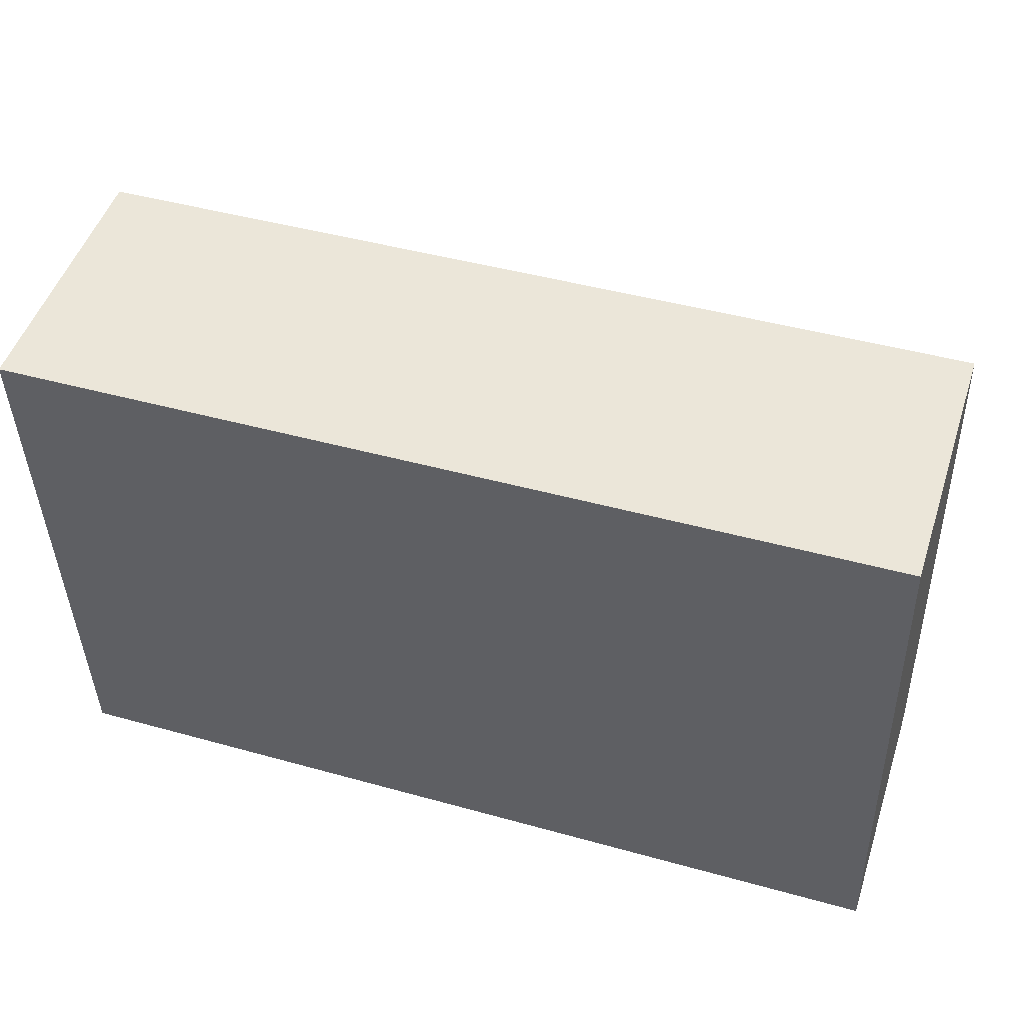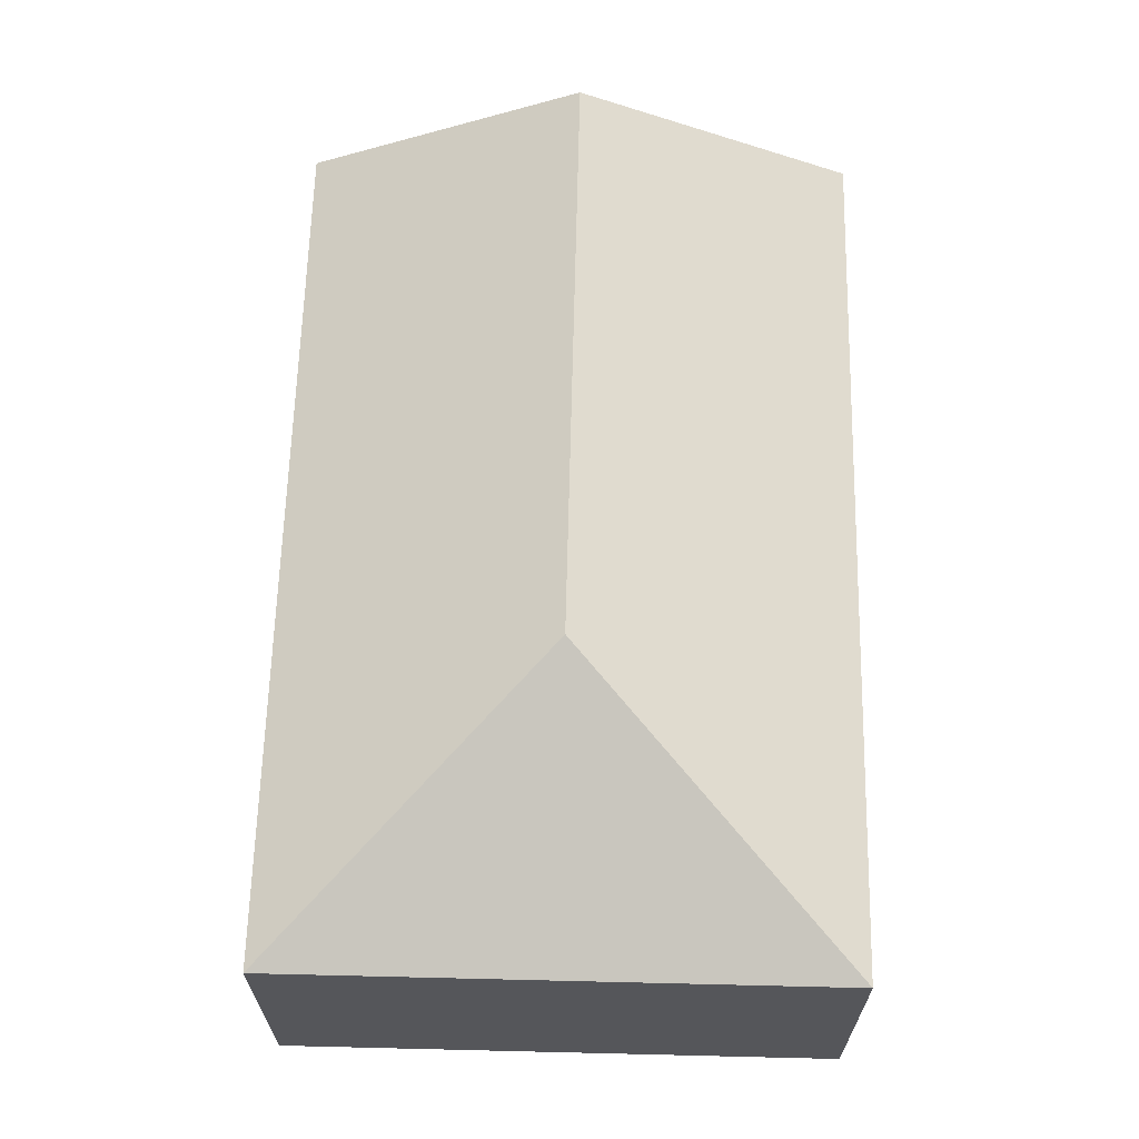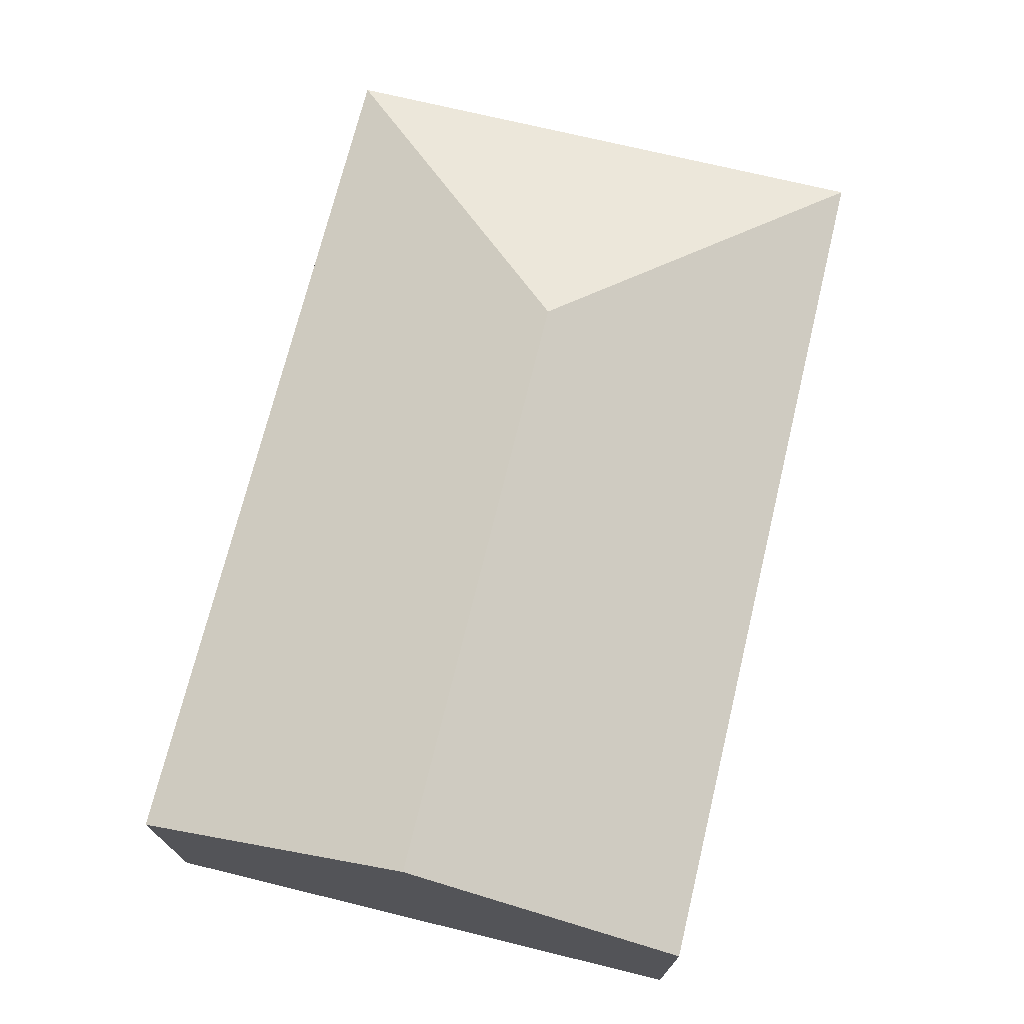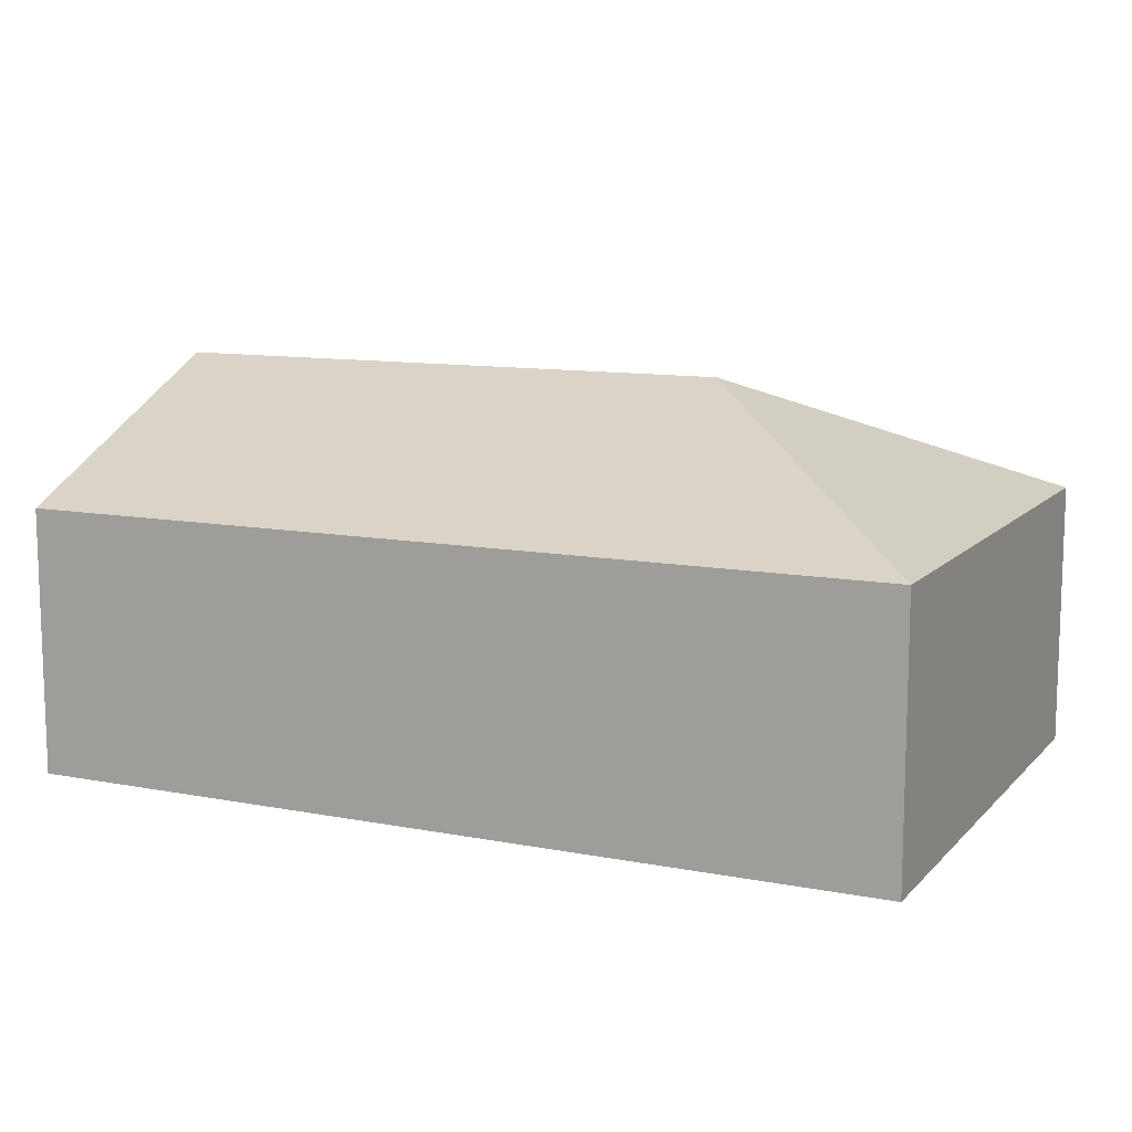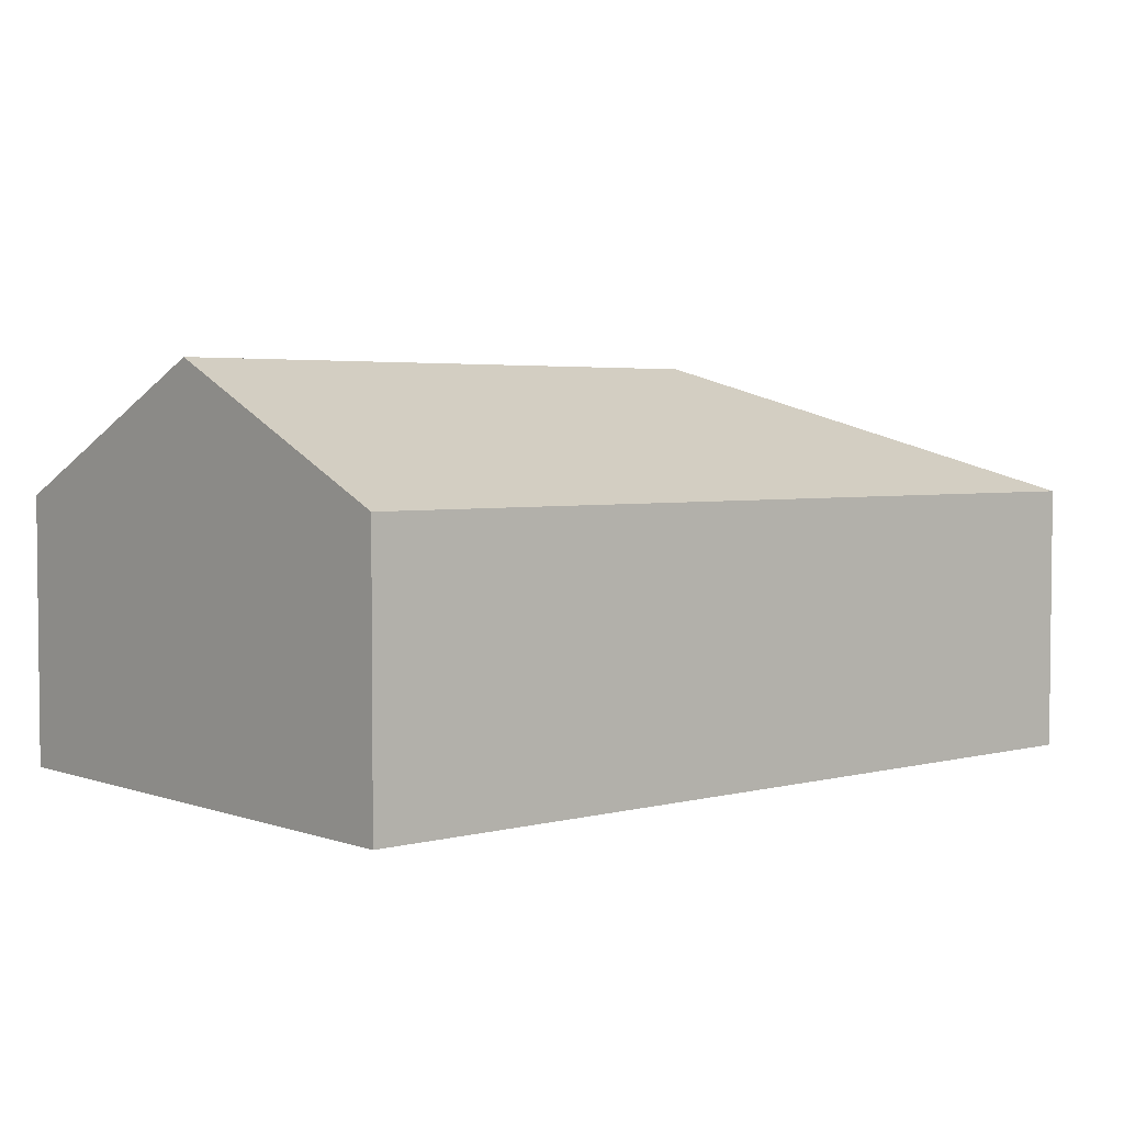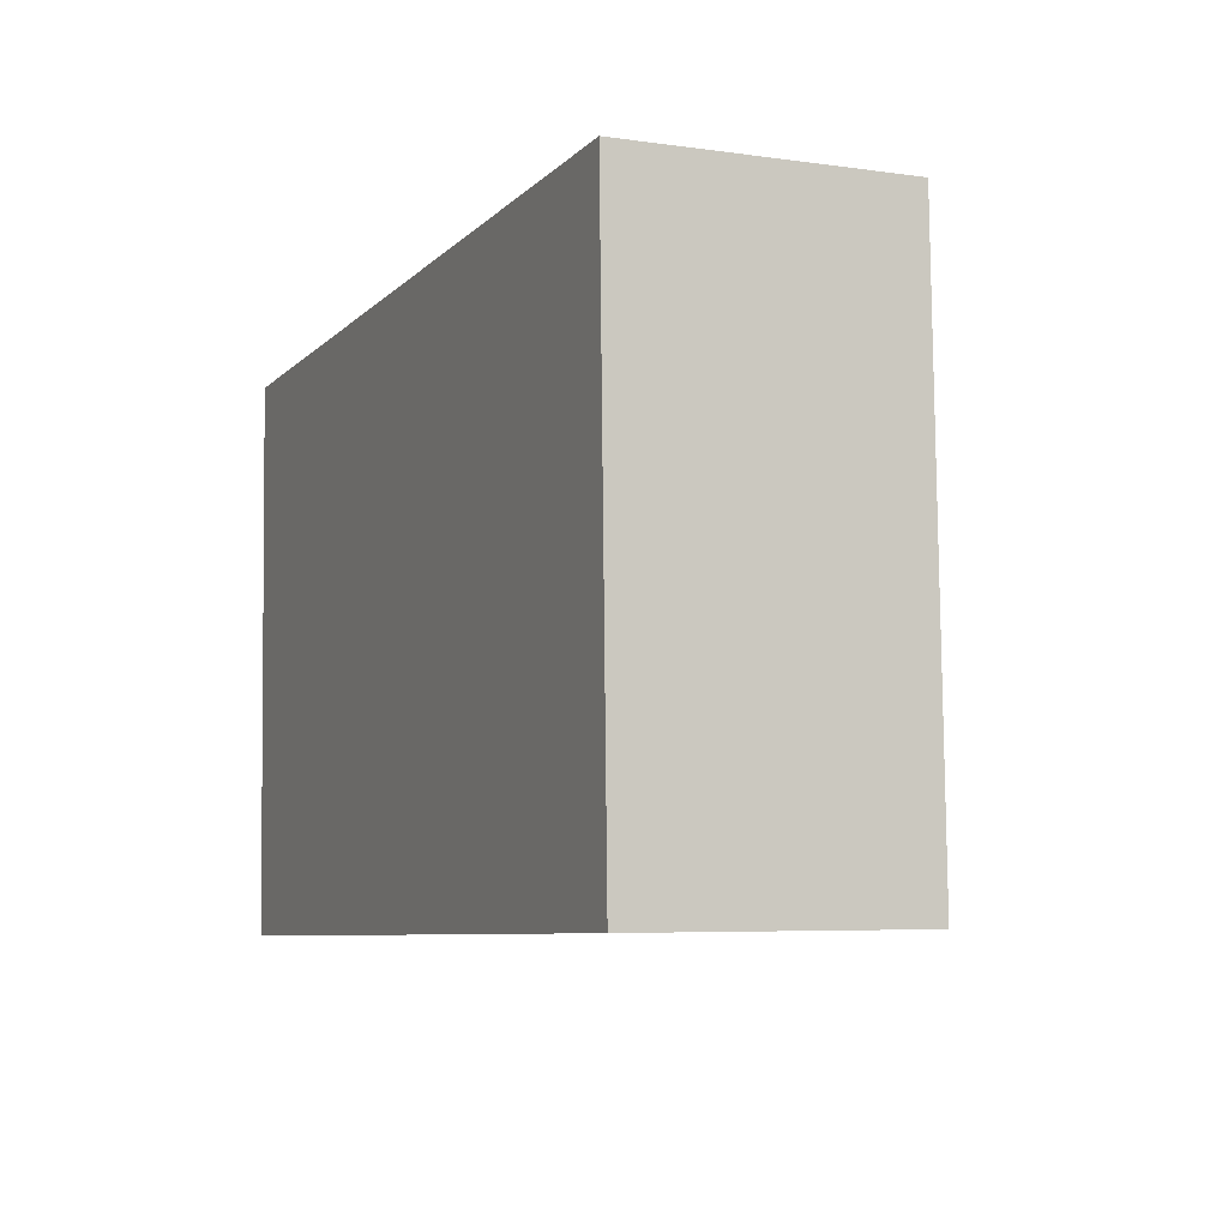
<metadata>
{"format":"obj","ext":"obj","renderer":"f3d","projection":"perspective","resolution":1024,"background":"white","views":[{"elev":49.5,"azim":18.0,"up":"+Z"},{"elev":64.2,"azim":89.8,"up":"+Y"},{"elev":71.7,"azim":-77.9,"up":"+Y"},{"elev":11.0,"azim":23.7,"up":"+Y"},{"elev":3.5,"azim":-42.4,"up":"+Y"},{"elev":-5.8,"azim":66.6,"up":"+Z"}]}
</metadata>
<code>
v  0.07 3.553 -2.506
v  8.013 2.404 -4.794
v  0.139 2.404 -5.011
v  5.438 3.553 -2.358
v  7.874 2.404 0.217
v  0 2.404 1.472e-16
v  0 0 0
v  7.874 -1.329e-17 0.217
v  8.013 2.935e-16 -4.794
v  0.139 3.068e-16 -5.011
v  0.07 1.534e-16 -2.506
g defaultobject
f 1 2 3
f 2 1 4
f 4 5 2
f 5 1 6
f 1 5 4
f 7 5 6
f 5 7 8
f 8 2 5
f 2 8 9
f 9 3 2
f 3 9 10
f 1 7 6
f 7 1 3
f 7 3 11
f 11 3 10
f 11 8 7
f 8 11 9
f 9 11 10

</code>
